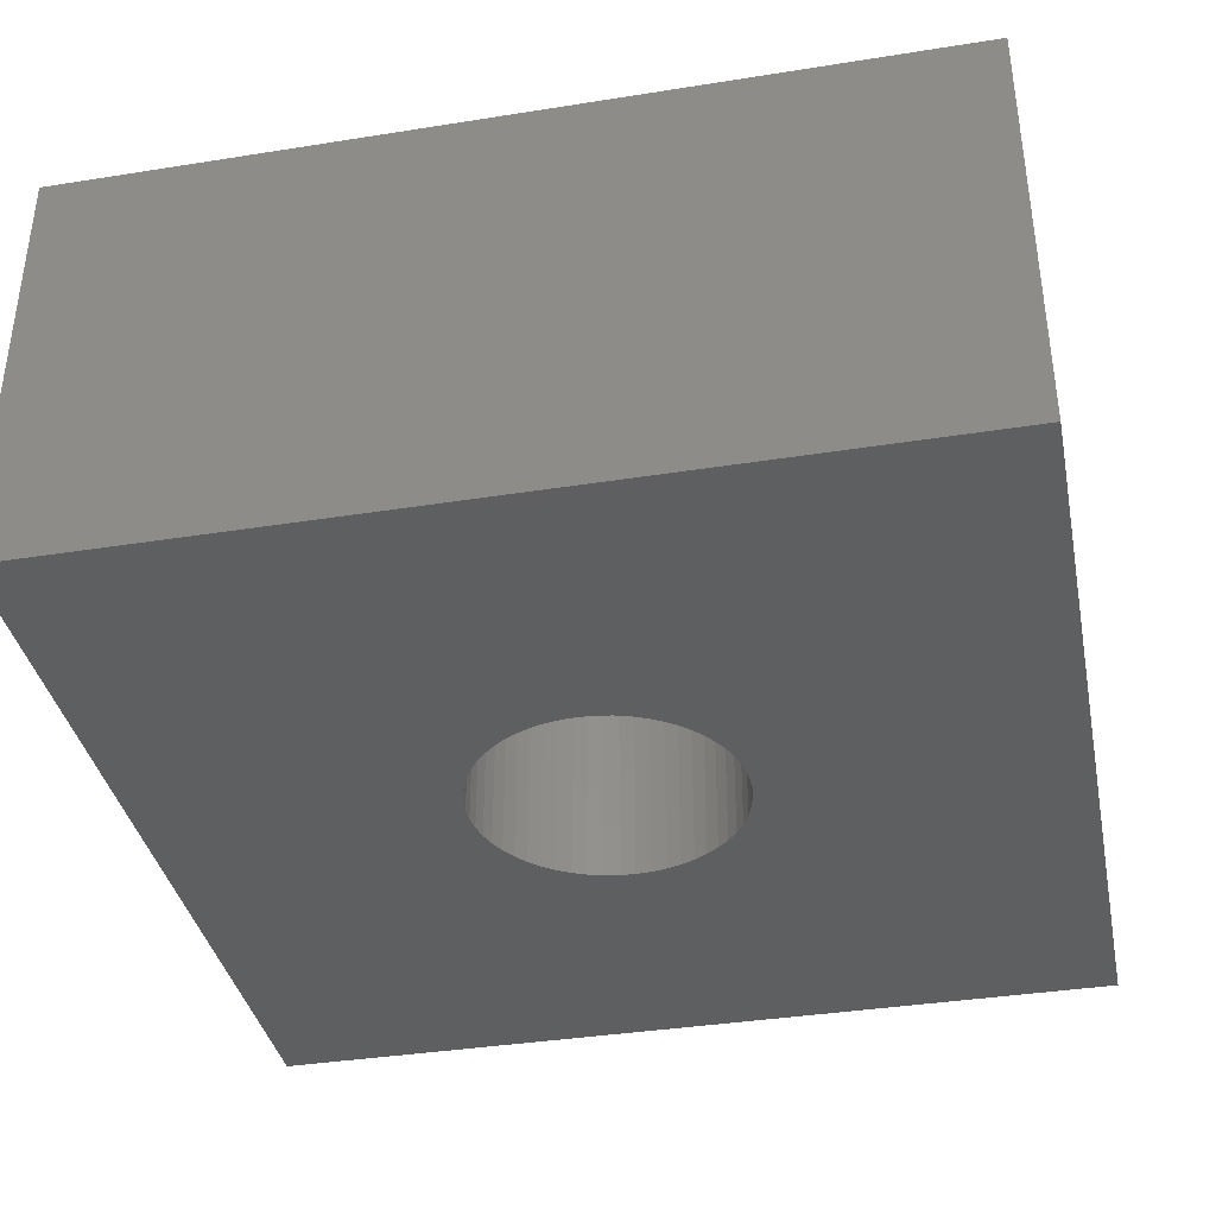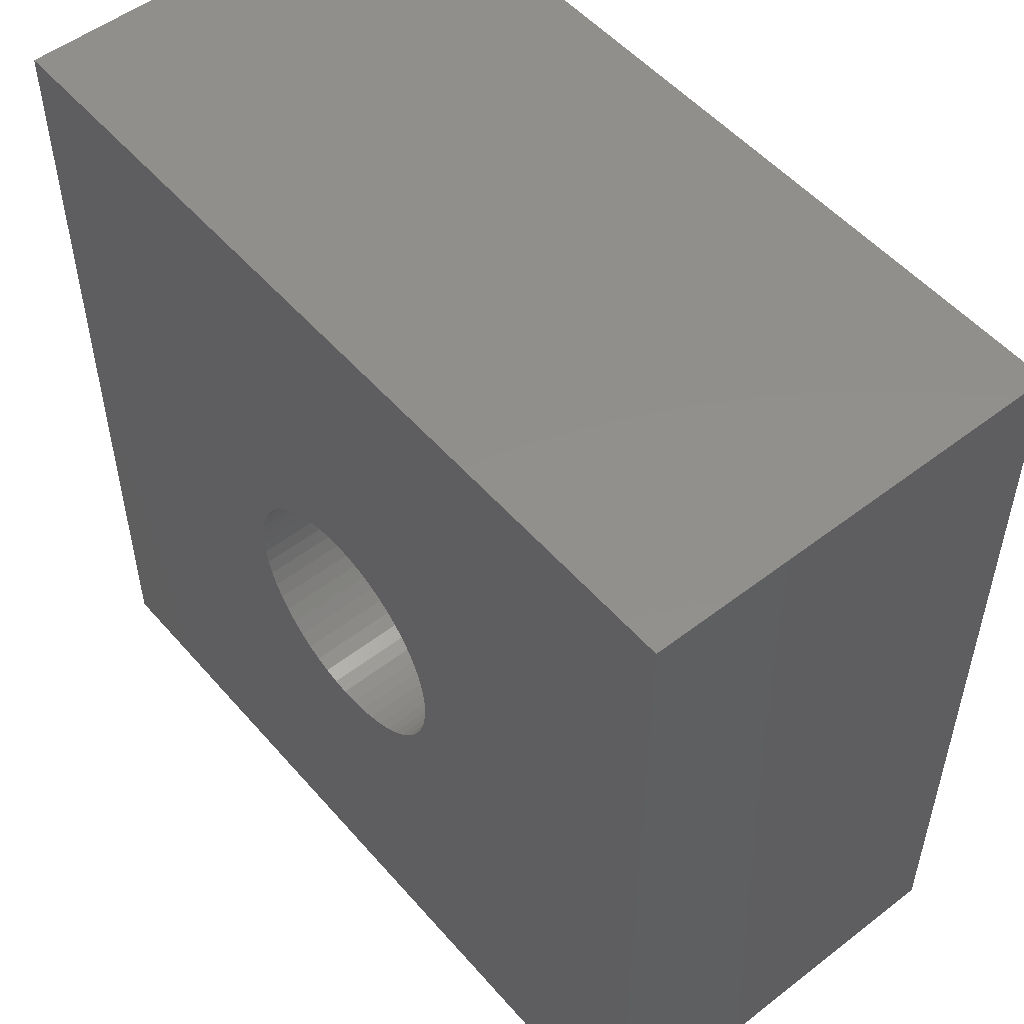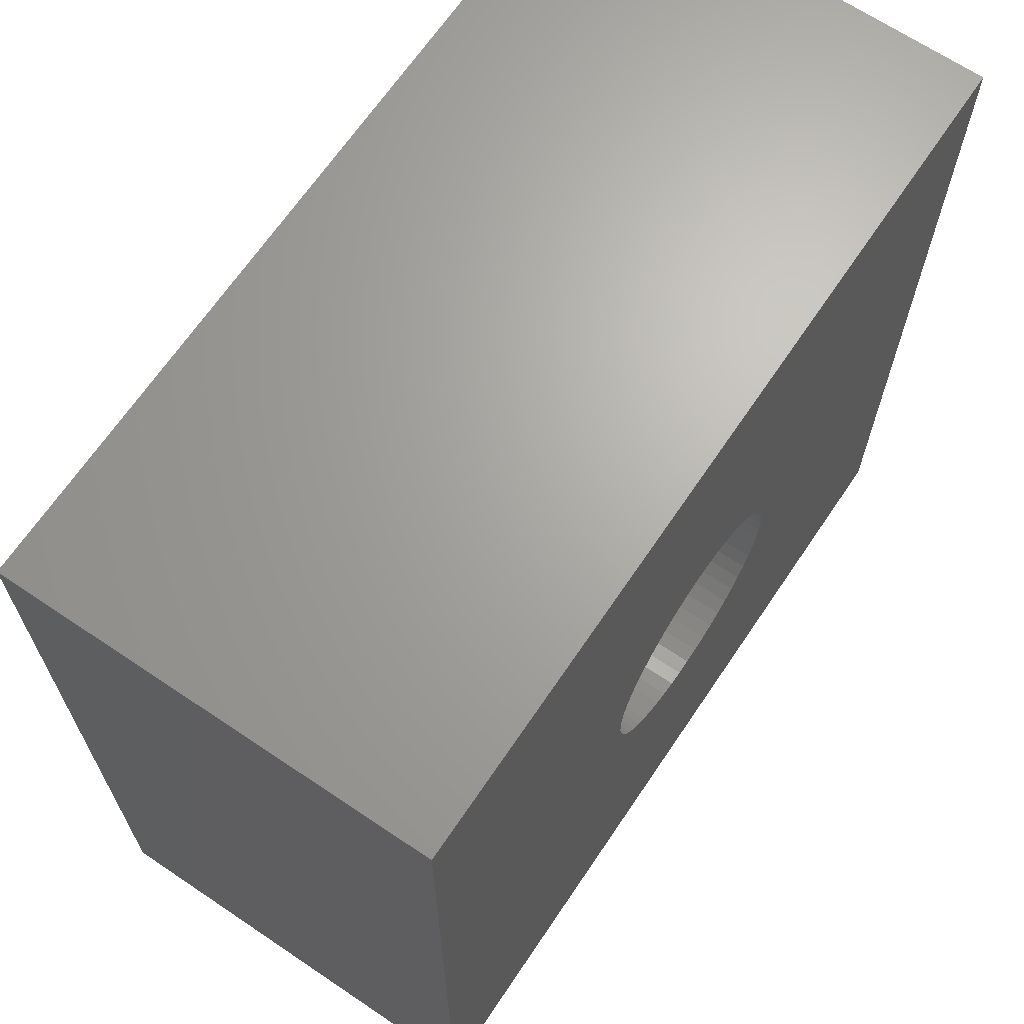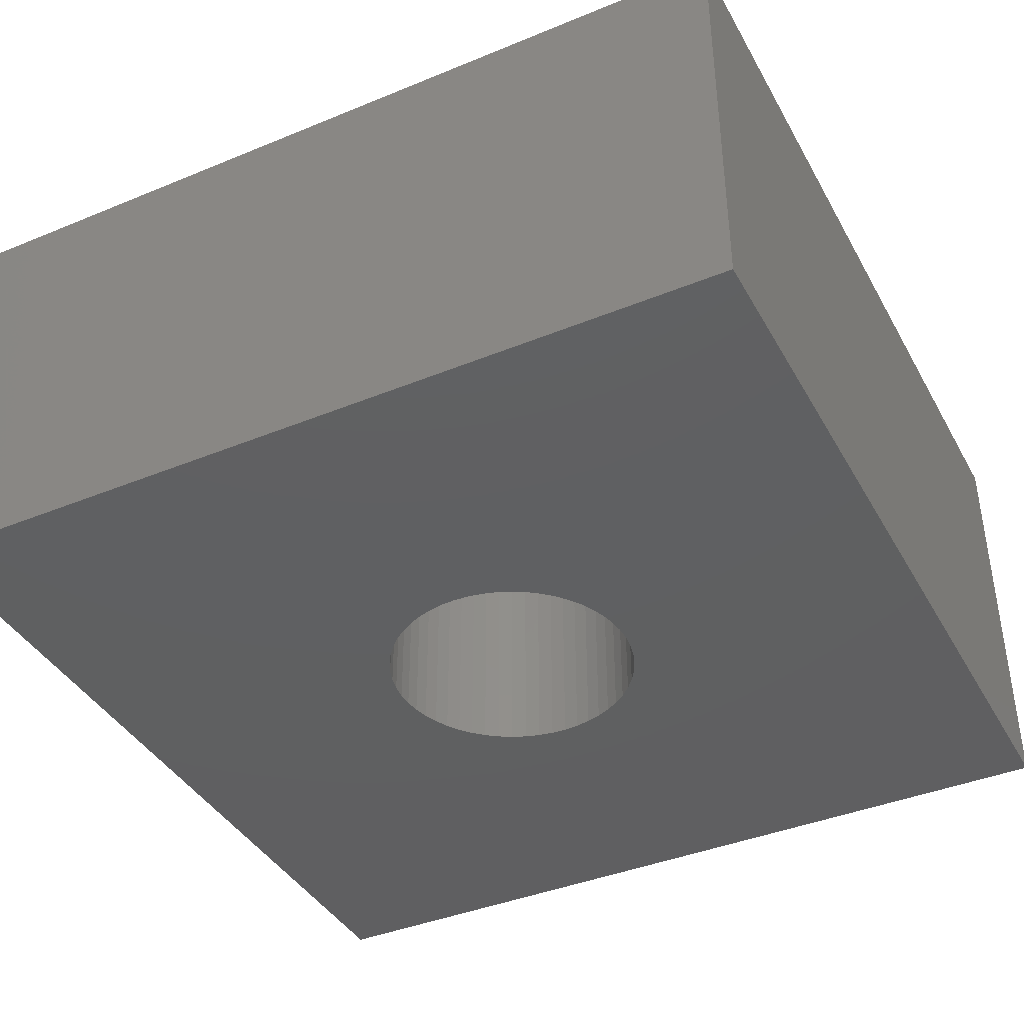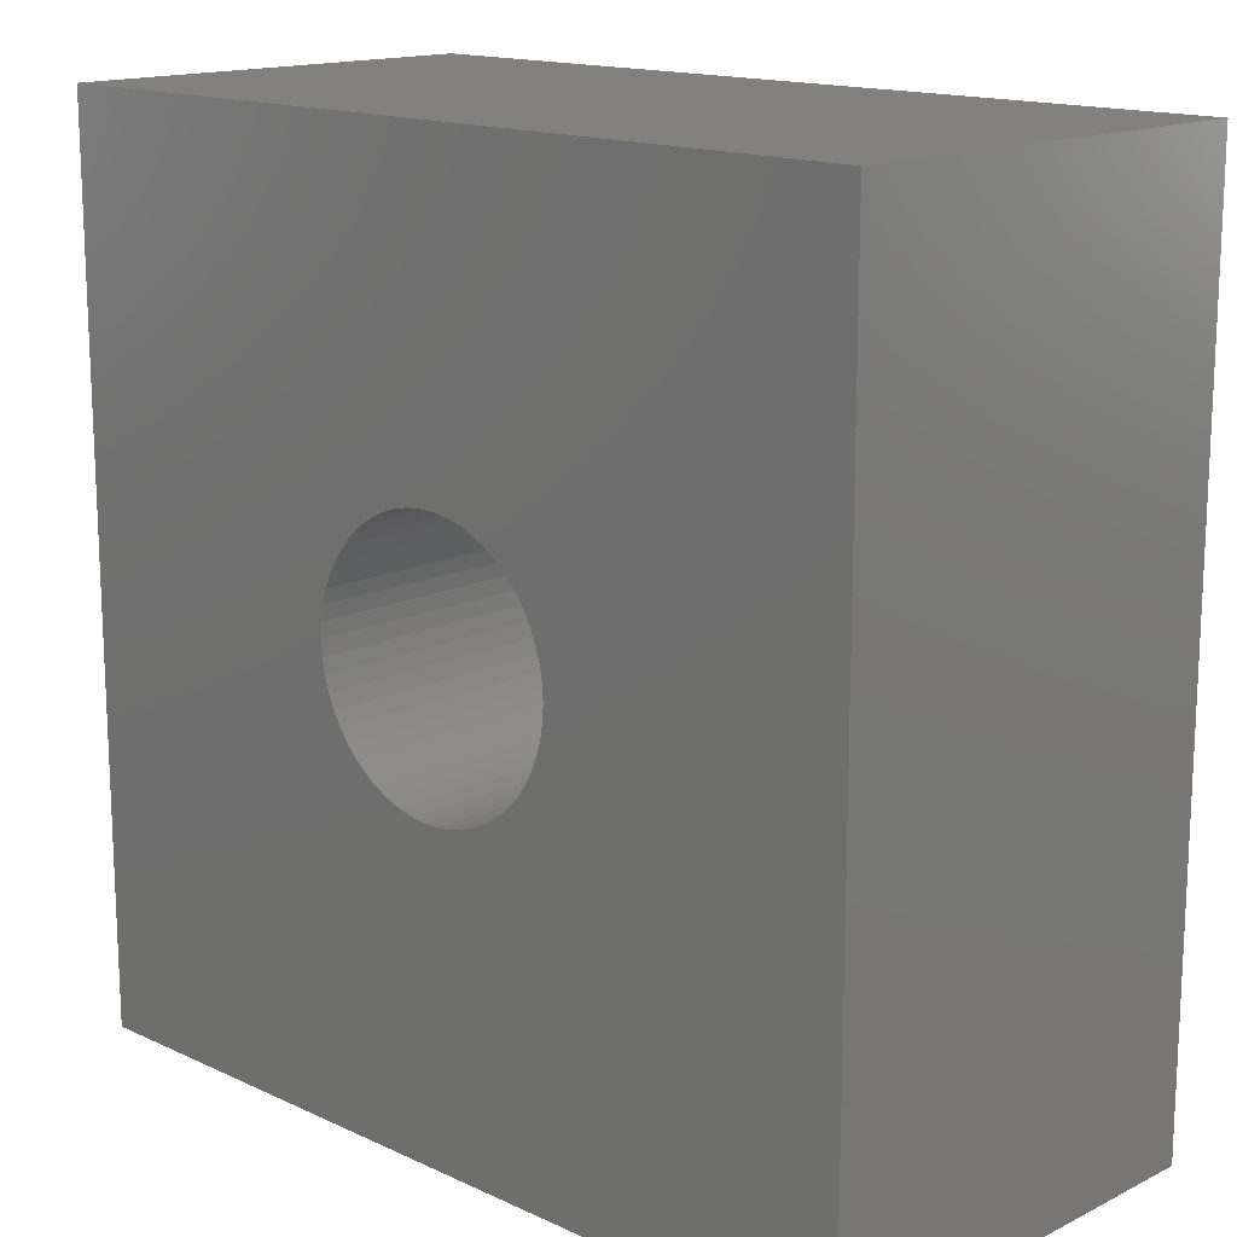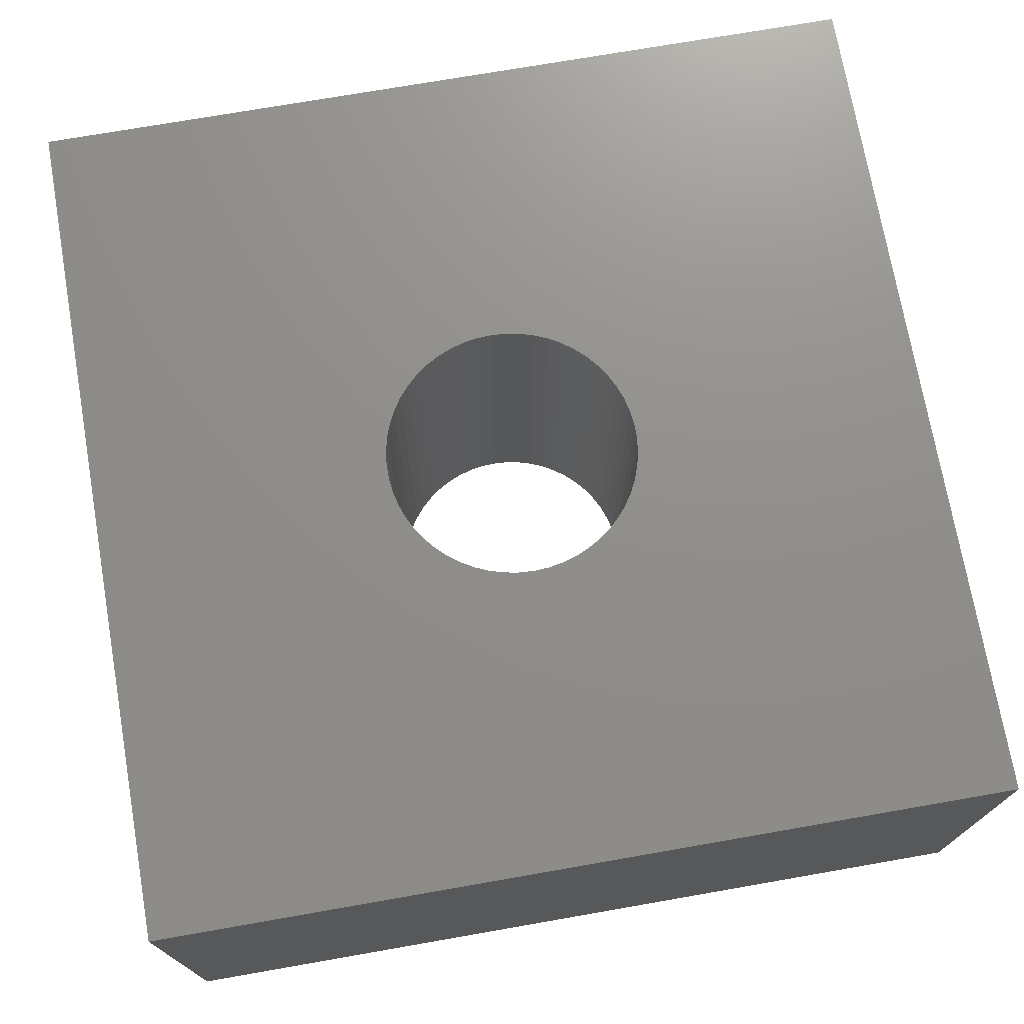
<metadata>
{"format":"stl","ext":"stl","renderer":"f3d","projection":"perspective","resolution":1024,"background":"white","views":[{"elev":-37.5,"azim":-78.5,"up":"+Z"},{"elev":52.3,"azim":50.3,"up":"+Y"},{"elev":66.9,"azim":124.0,"up":"+Y"},{"elev":-40.2,"azim":116.8,"up":"+Z"},{"elev":15.3,"azim":-135.8,"up":"+Y"},{"elev":73.1,"azim":-99.9,"up":"+Z"}]}
</metadata>
<code>
# stl→obj: 116 verts, 232 faces
v -0.98 0.98 0
v 0.98 0.98 0.98
v 0.98 0.98 0
v -0.98 0.98 0.98
v 0.98 -0.98 0
v 0.98 -0.98 0.98
v -0.98 -0.98 0
v -0.98 -0.98 0.98
v 0.293 0.03425 0
v 0.295 0 0
v 0.295 0 0.98
v 0.293 0.03425 0.98
v 0.287 0.06803 0
v 0.287 0.06803 0.98
v 0.2772 0.1009 0
v 0.2772 0.1009 0.98
v 0.2636 0.1324 0
v 0.2636 0.1324 0.98
v 0.2465 0.1621 0
v 0.2465 0.1621 0.98
v 0.226 0.1896 0
v 0.226 0.1896 0.98
v 0.2024 0.2146 0
v 0.2024 0.2146 0.98
v 0.1762 0.2366 0.98
v 0.1762 0.2366 0
v 0.1475 0.2555 0
v 0.1475 0.2555 0.98
v 0.1168 0.2709 0.98
v 0.1168 0.2709 0
v 0.08461 0.2826 0
v 0.08461 0.2826 0.98
v 0.05123 0.2905 0.98
v 0.05123 0.2905 0
v 0.01715 0.2945 0
v 0.01715 0.2945 0.98
v -0.01715 0.2945 0
v -0.01715 0.2945 0.98
v -0.05123 0.2905 0.98
v -0.05123 0.2905 0
v -0.08461 0.2826 0
v -0.08461 0.2826 0.98
v -0.1168 0.2709 0
v -0.1168 0.2709 0.98
v -0.1475 0.2555 0
v -0.1475 0.2555 0.98
v -0.1762 0.2366 0.98
v -0.1762 0.2366 0
v -0.2024 0.2146 0
v -0.2024 0.2146 0.98
v -0.226 0.1896 0
v -0.226 0.1896 0.98
v -0.2465 0.1621 0
v -0.2465 0.1621 0.98
v -0.2636 0.1324 0
v -0.2636 0.1324 0.98
v -0.2772 0.1009 0.98
v -0.2772 0.1009 0
v -0.287 0.06803 0
v -0.287 0.06803 0.98
v -0.293 0.03425 0.98
v -0.293 0.03425 0
v -0.295 3.613e-17 0.98
v -0.295 3.613e-17 0
v -0.293 -0.03425 0
v -0.293 -0.03425 0.98
v -0.287 -0.06803 0.98
v -0.287 -0.06803 0
v -0.2772 -0.1009 0
v -0.2772 -0.1009 0.98
v -0.2636 -0.1324 0
v -0.2636 -0.1324 0.98
v -0.2465 -0.1621 0
v -0.2465 -0.1621 0.98
v -0.226 -0.1896 0
v -0.226 -0.1896 0.98
v -0.2024 -0.2146 0
v -0.2024 -0.2146 0.98
v -0.1762 -0.2366 0
v -0.1762 -0.2366 0.98
v -0.1475 -0.2555 0
v -0.1475 -0.2555 0.98
v -0.1168 -0.2709 0
v -0.1168 -0.2709 0.98
v -0.08461 -0.2826 0
v -0.08461 -0.2826 0.98
v -0.05123 -0.2905 0
v -0.05123 -0.2905 0.98
v -0.01715 -0.2945 0
v -0.01715 -0.2945 0.98
v 0.01715 -0.2945 0
v 0.01715 -0.2945 0.98
v 0.05123 -0.2905 0
v 0.05123 -0.2905 0.98
v 0.08461 -0.2826 0
v 0.08461 -0.2826 0.98
v 0.1168 -0.2709 0
v 0.1168 -0.2709 0.98
v 0.1475 -0.2555 0
v 0.1475 -0.2555 0.98
v 0.1762 -0.2366 0
v 0.1762 -0.2366 0.98
v 0.2024 -0.2146 0
v 0.2024 -0.2146 0.98
v 0.226 -0.1896 0
v 0.226 -0.1896 0.98
v 0.2465 -0.1621 0.98
v 0.2465 -0.1621 0
v 0.2636 -0.1324 0.98
v 0.2636 -0.1324 0
v 0.2772 -0.1009 0
v 0.2772 -0.1009 0.98
v 0.287 -0.06803 0
v 0.287 -0.06803 0.98
v 0.293 -0.03425 0
v 0.293 -0.03425 0.98
f 1 2 3
f 1 4 2
f 5 3 2
f 5 2 6
f 7 4 1
f 7 8 4
f 7 5 6
f 7 6 8
f 9 10 11
f 9 11 12
f 13 12 14
f 13 9 12
f 15 14 16
f 15 13 14
f 17 16 18
f 17 15 16
f 19 18 20
f 19 17 18
f 21 20 22
f 21 19 20
f 23 22 24
f 23 24 25
f 23 21 22
f 26 23 25
f 27 25 28
f 27 28 29
f 27 26 25
f 30 27 29
f 31 29 32
f 31 32 33
f 31 30 29
f 34 31 33
f 35 33 36
f 35 34 33
f 37 36 38
f 37 38 39
f 37 35 36
f 40 37 39
f 41 39 42
f 41 40 39
f 43 42 44
f 43 41 42
f 45 44 46
f 45 46 47
f 45 43 44
f 48 45 47
f 49 47 50
f 49 48 47
f 51 50 52
f 51 49 50
f 53 52 54
f 53 51 52
f 55 53 54
f 55 54 56
f 55 56 57
f 58 55 57
f 59 58 57
f 59 57 60
f 59 60 61
f 62 59 61
f 62 61 63
f 64 62 63
f 65 64 63
f 65 63 66
f 65 66 67
f 68 65 67
f 69 67 70
f 69 68 67
f 71 70 72
f 71 69 70
f 73 72 74
f 73 71 72
f 75 74 76
f 75 73 74
f 77 76 78
f 77 75 76
f 79 78 80
f 79 77 78
f 81 80 82
f 81 79 80
f 83 82 84
f 83 81 82
f 85 84 86
f 85 83 84
f 87 86 88
f 87 85 86
f 89 88 90
f 89 87 88
f 91 90 92
f 91 89 90
f 93 92 94
f 93 91 92
f 95 94 96
f 95 93 94
f 97 96 98
f 97 95 96
f 99 98 100
f 99 97 98
f 101 100 102
f 101 99 100
f 103 101 102
f 103 102 104
f 105 103 104
f 105 104 106
f 105 106 107
f 108 105 107
f 108 107 109
f 110 108 109
f 111 110 109
f 111 109 112
f 113 111 112
f 113 112 114
f 115 113 114
f 115 114 116
f 115 116 11
f 10 115 11
f 75 77 7
f 79 7 77
f 73 75 7
f 81 7 79
f 71 73 7
f 83 7 81
f 69 71 7
f 85 7 83
f 68 69 7
f 87 7 85
f 65 68 7
f 89 7 87
f 64 65 7
f 91 7 89
f 5 91 93
f 5 93 95
f 5 95 97
f 5 97 99
f 5 99 101
f 5 101 103
f 5 7 91
f 1 51 53
f 1 53 55
f 1 55 58
f 1 58 59
f 1 59 62
f 1 62 64
f 1 64 7
f 49 51 1
f 105 5 103
f 48 49 1
f 108 5 105
f 45 48 1
f 110 5 108
f 43 45 1
f 111 5 110
f 41 43 1
f 113 5 111
f 40 41 1
f 115 5 113
f 37 40 1
f 10 5 115
f 3 10 9
f 3 9 13
f 3 13 15
f 3 15 17
f 3 17 19
f 3 19 21
f 3 21 23
f 3 23 26
f 3 26 27
f 3 27 30
f 3 30 31
f 3 31 34
f 3 34 35
f 3 35 37
f 3 5 10
f 3 37 1
f 76 8 78
f 80 78 8
f 74 8 76
f 82 80 8
f 72 8 74
f 84 82 8
f 70 8 72
f 86 84 8
f 67 8 70
f 88 86 8
f 66 8 67
f 90 88 8
f 63 8 66
f 92 90 8
f 6 94 92
f 6 96 94
f 6 98 96
f 6 100 98
f 6 102 100
f 6 104 102
f 6 92 8
f 4 54 52
f 4 56 54
f 4 57 56
f 4 60 57
f 4 61 60
f 4 63 61
f 4 8 63
f 50 4 52
f 106 104 6
f 47 4 50
f 107 106 6
f 46 4 47
f 109 107 6
f 44 4 46
f 112 109 6
f 42 4 44
f 114 112 6
f 39 4 42
f 116 114 6
f 38 4 39
f 11 116 6
f 2 12 11
f 2 14 12
f 2 16 14
f 2 18 16
f 2 20 18
f 2 22 20
f 2 24 22
f 2 25 24
f 2 28 25
f 2 29 28
f 2 32 29
f 2 33 32
f 2 36 33
f 2 38 36
f 2 11 6
f 2 4 38

</code>
